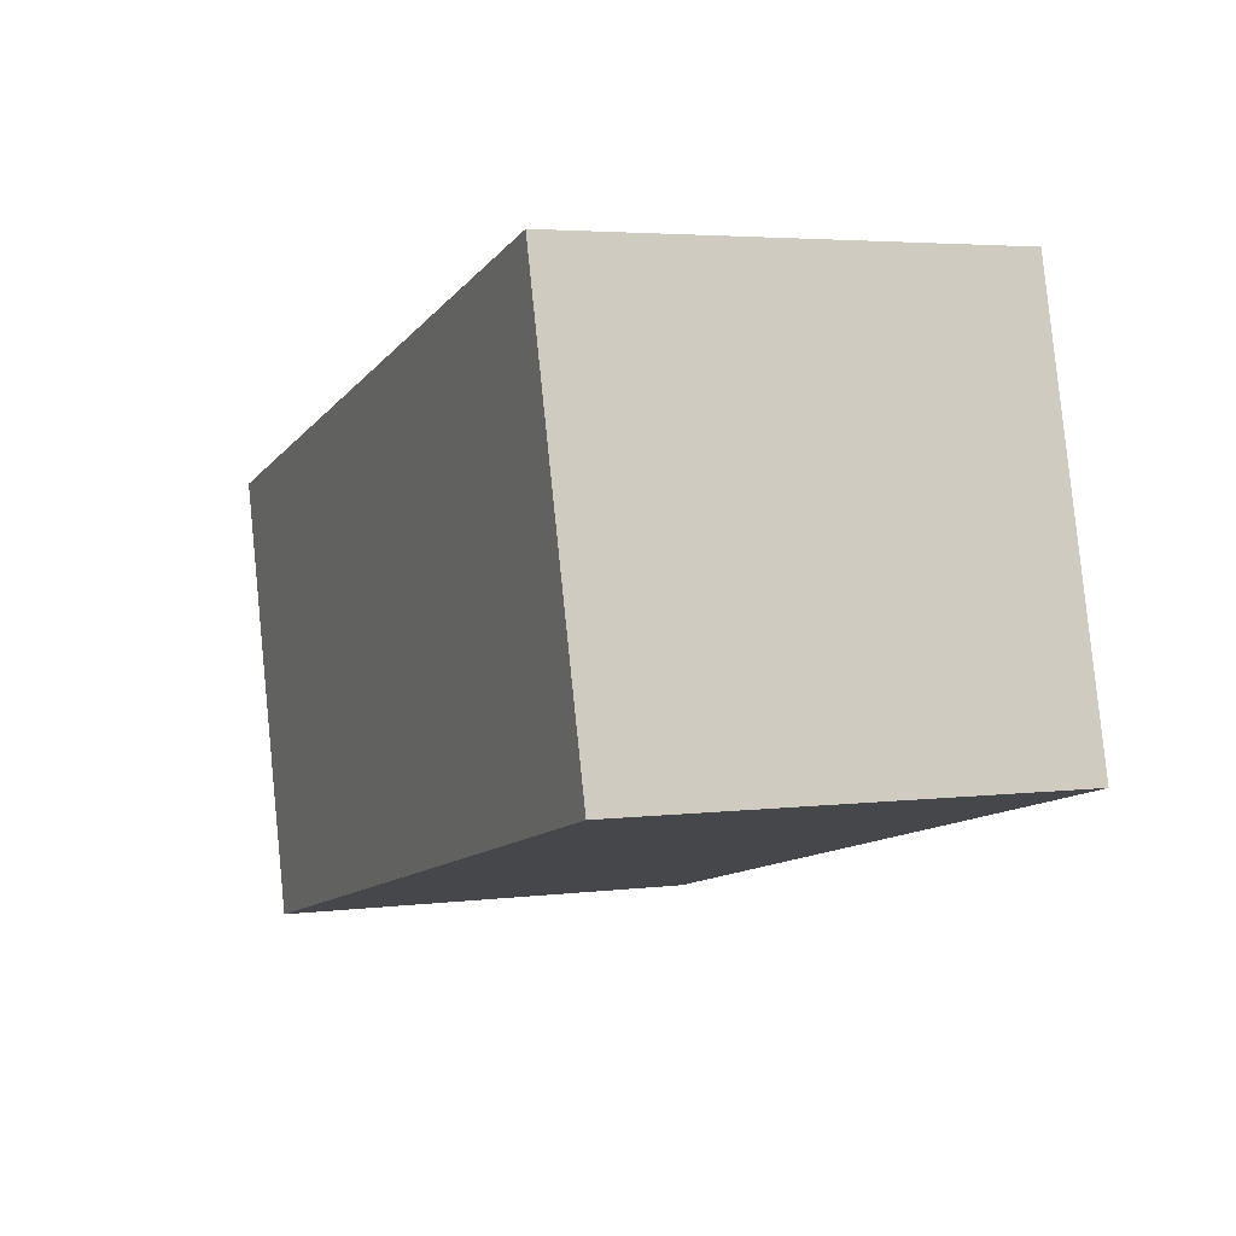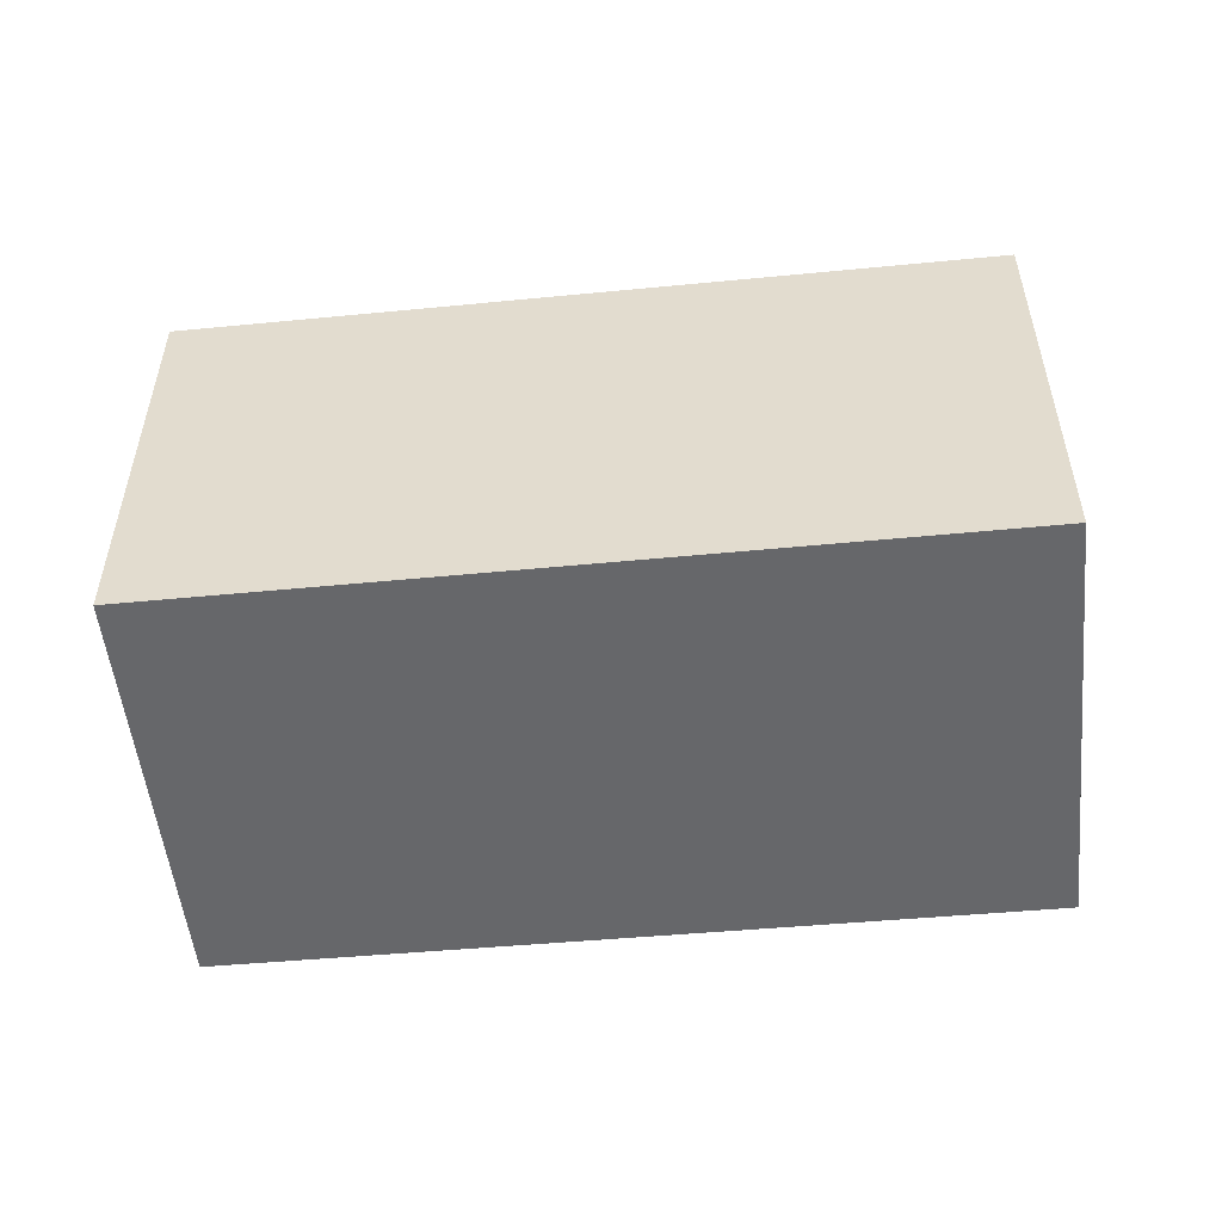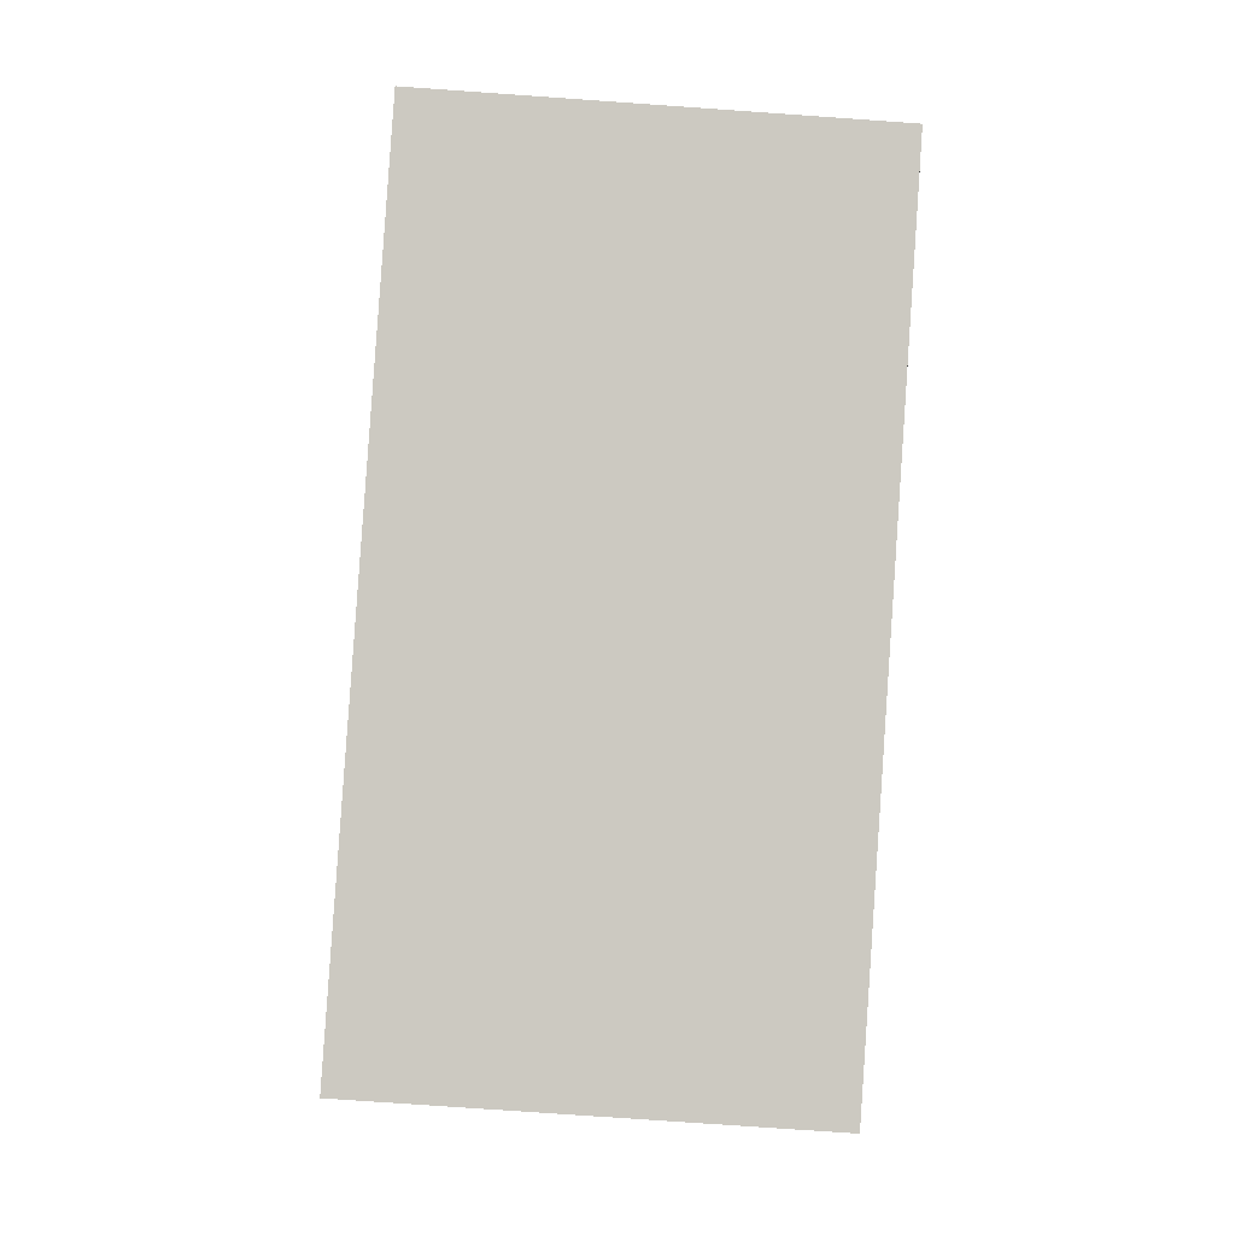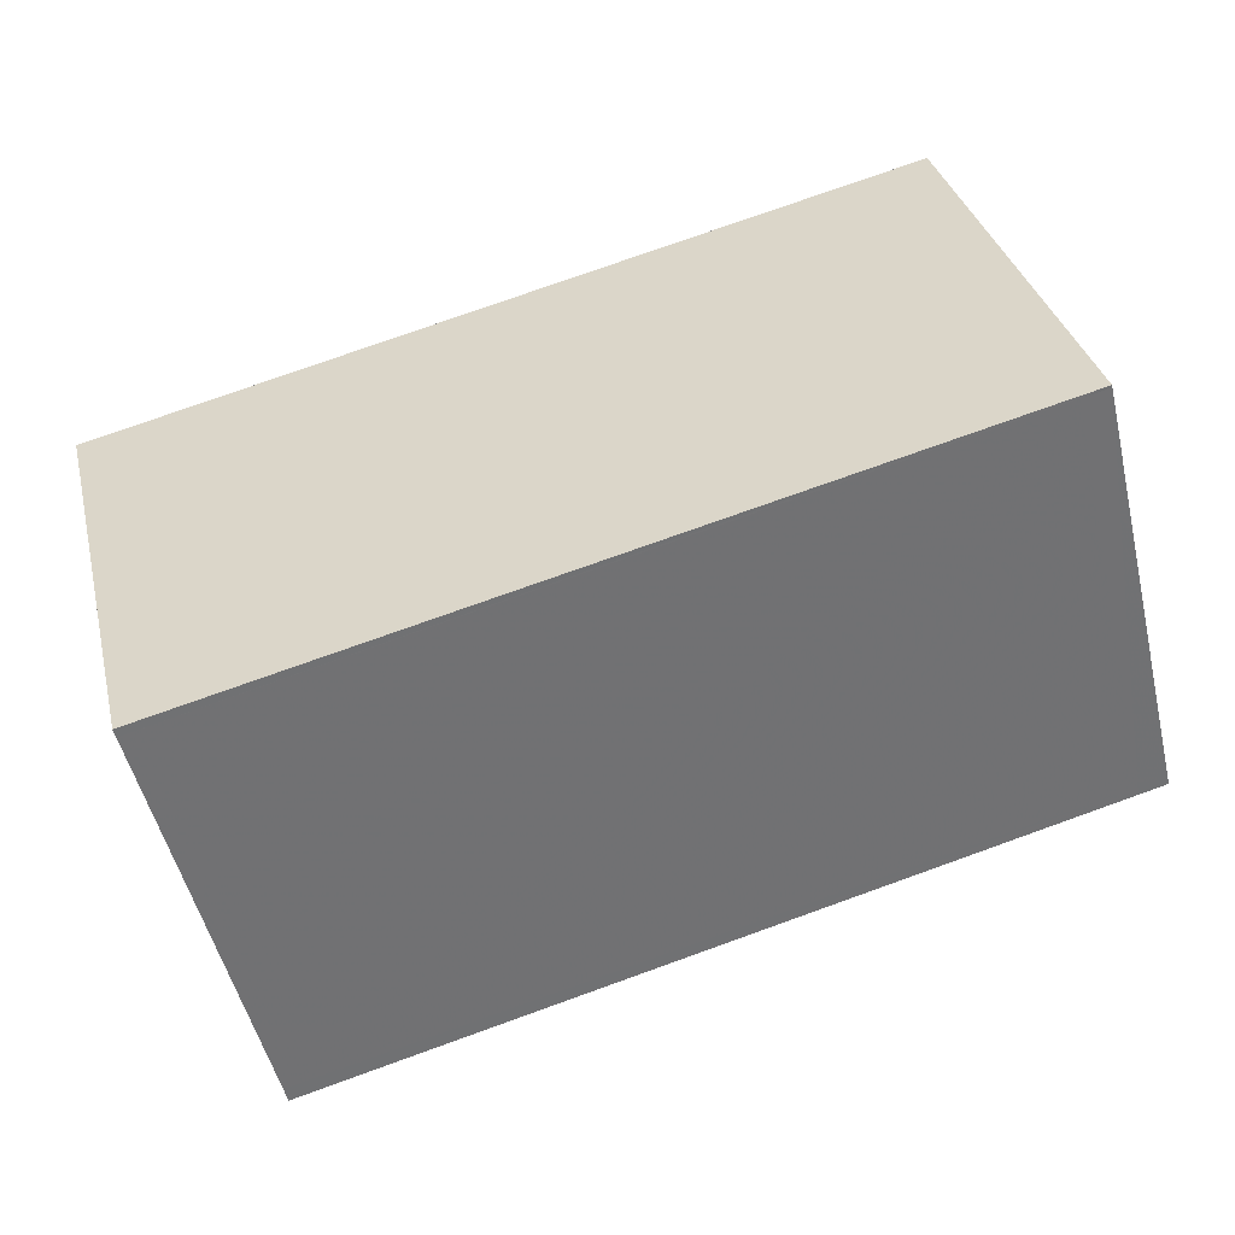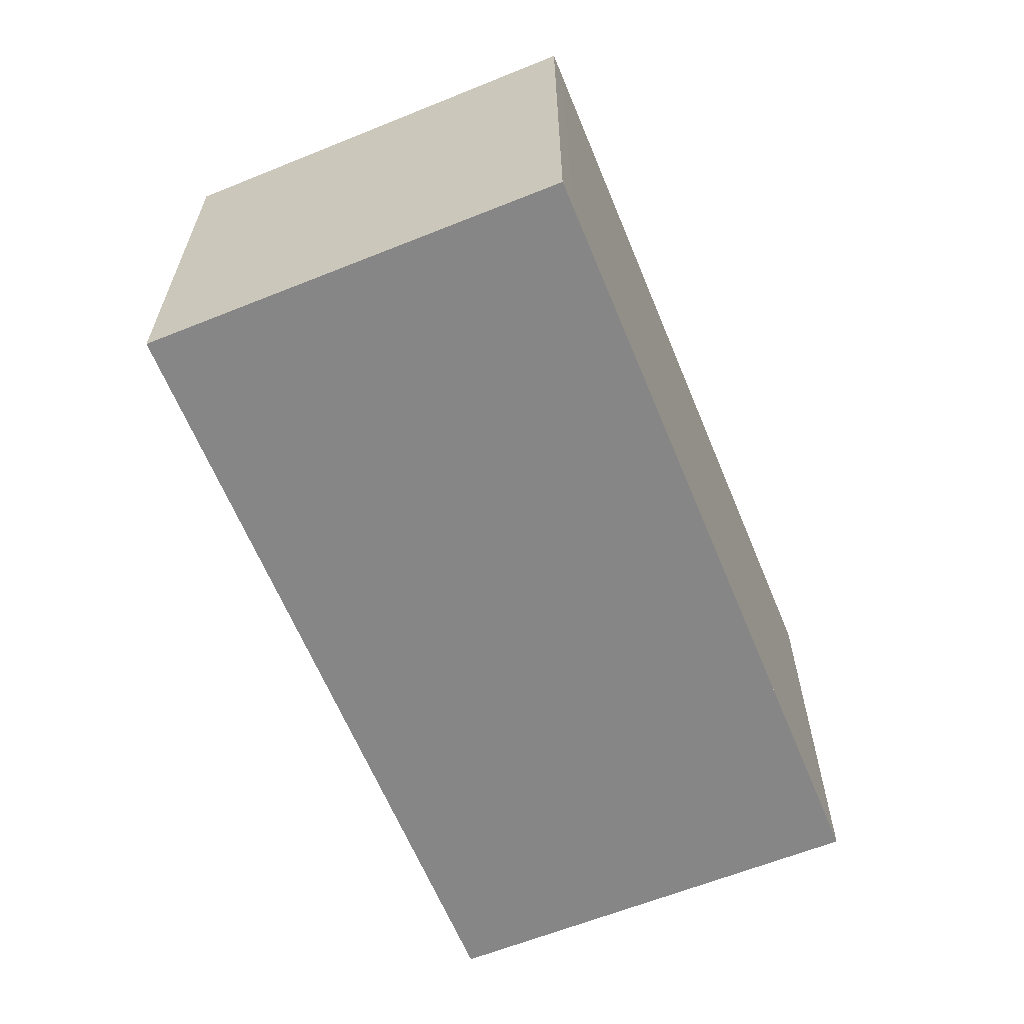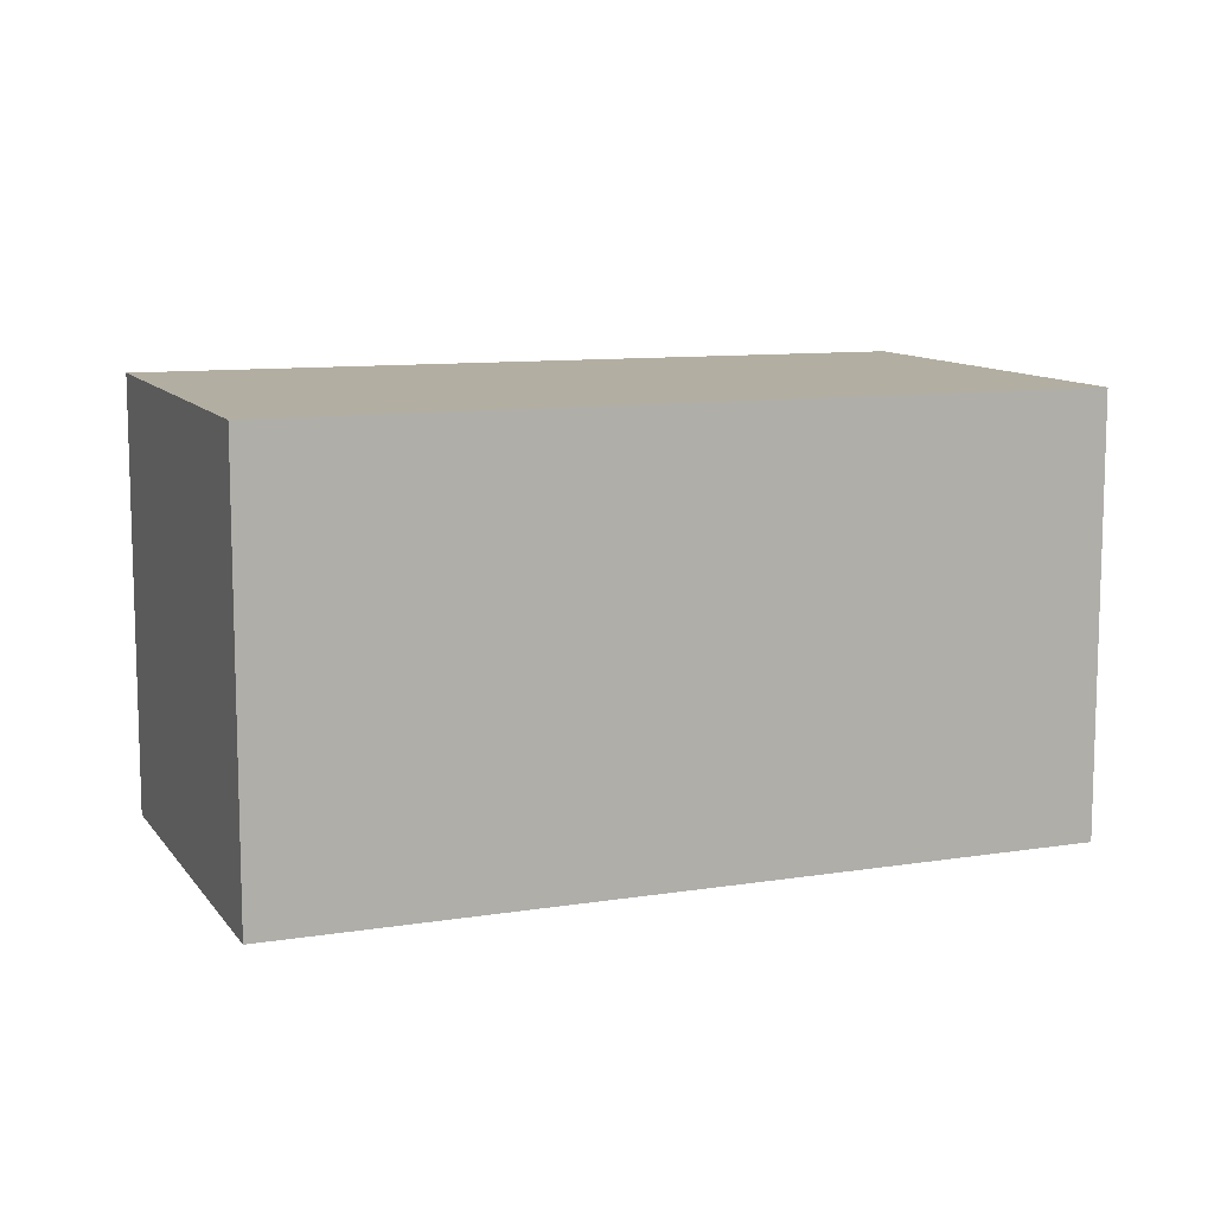
<metadata>
{"format":"obj","ext":"obj","renderer":"f3d","projection":"perspective","resolution":1024,"background":"white","views":[{"elev":3.9,"azim":67.2,"up":"+Y"},{"elev":-52.2,"azim":-160.2,"up":"+Z"},{"elev":-78.7,"azim":86.0,"up":"+Y"},{"elev":34.5,"azim":-13.5,"up":"+Y"},{"elev":-62.1,"azim":126.2,"up":"+Z"},{"elev":10.2,"azim":-7.8,"up":"+Z"}]}
</metadata>
<code>
v -1598 -2493 2.068
v -1598 -2491 2.09
v -1595 -2490 2.085
v -1594 -2492 2.064
v -1595 -2490 2.086
v -1594 -2492 2.064
v -1595 -2490 2.085
v -1595 -2490 2.085
v -1598 -2491 2.089
v -1594 -2492 2.064
v -1594 -2492 2.064
v -1598 -2493 2.069
v -1598 -2493 2.069
v -1598 -2493 2.068
v -1598 -2493 0
v -1598 -2493 0
v -1595 -2490 2.086
v -1598 -2491 2.09
v -1598 -2491 0
v -1595 -2490 0
v -1595 -2490 2.085
v -1595 -2490 2.085
v -1595 -2490 -4.441e-16
v -1595 -2490 0
v -1594 -2492 2.064
v -1594 -2492 2.064
v -1594 -2492 4.441e-16
v -1594 -2492 -4.441e-16
v -1595 -2490 2.085
v -1595 -2490 2.086
v -1595 -2490 0
v -1595 -2490 -4.441e-16
v -1598 -2493 2.068
v -1594 -2492 2.064
v -1594 -2492 -4.441e-16
v -1598 -2493 0
v -1594 -2492 2.064
v -1595 -2490 2.085
v -1595 -2490 0
v -1594 -2492 0
v -1598 -2491 2.09
v -1598 -2491 2.089
v -1598 -2491 -4.441e-16
v -1598 -2491 0
v -1594 -2492 2.064
v -1594 -2492 2.064
v -1594 -2492 0
v -1594 -2492 4.441e-16
v -1598 -2491 2.089
v -1598 -2493 2.069
v -1598 -2493 0
v -1598 -2491 -4.441e-16
v -1598 -2493 0
v -1598 -2491 0
v -1595 -2490 0
v -1594 -2492 0
f 12 9 7 11
f 11 7 8 10
f 7 5 3 8
f 9 2 5 7
f 10 4 6 11
f 11 6 1 12
f 14 15 16 13
f 18 19 20 17
f 22 23 24 21
f 26 27 28 25
f 30 31 32 29
f 34 35 36 33
f 38 39 40 37
f 42 43 44 41
f 46 47 48 45
f 50 51 52 49
f 54 55 56 53

</code>
